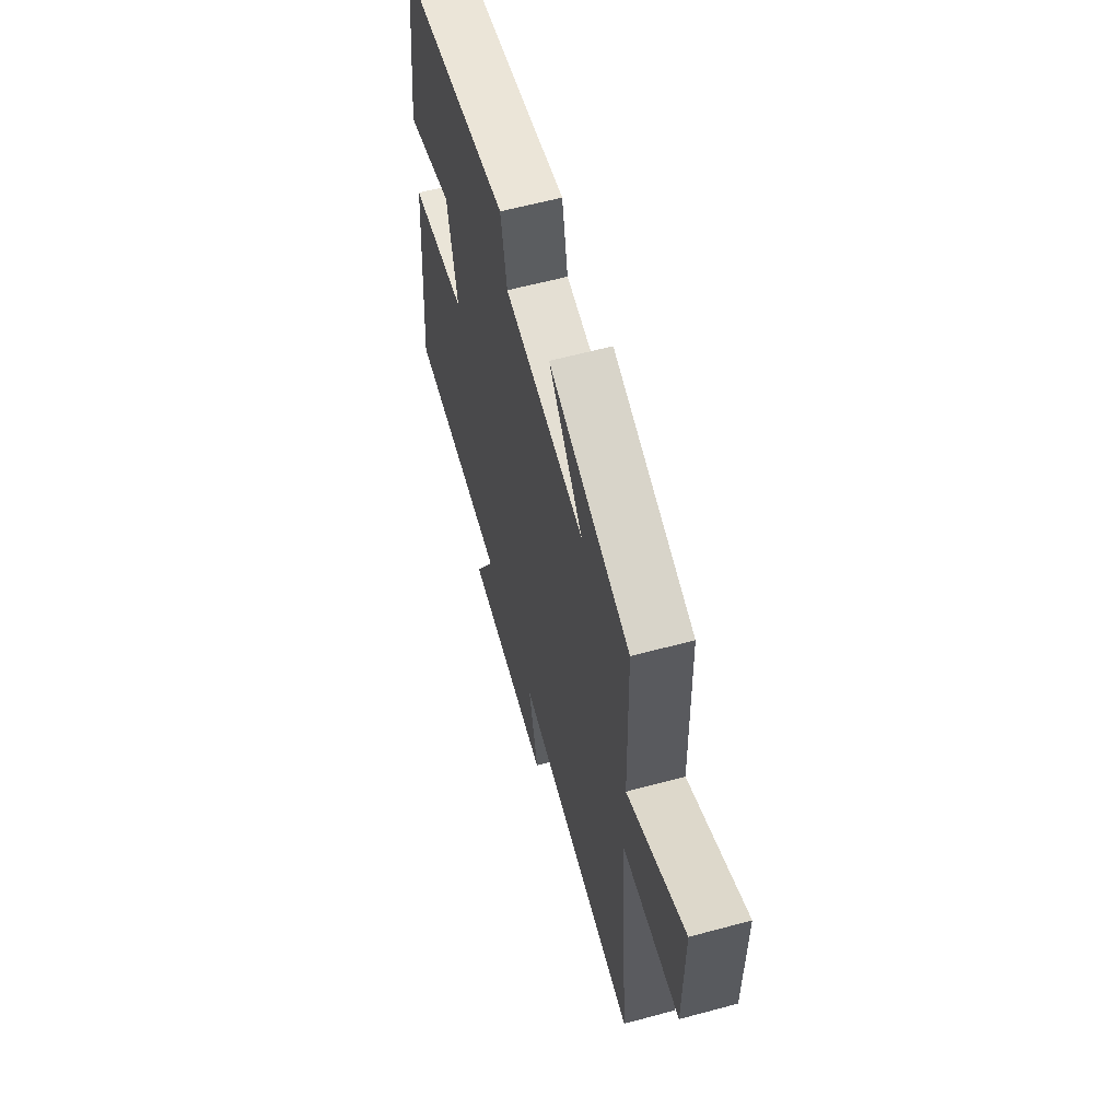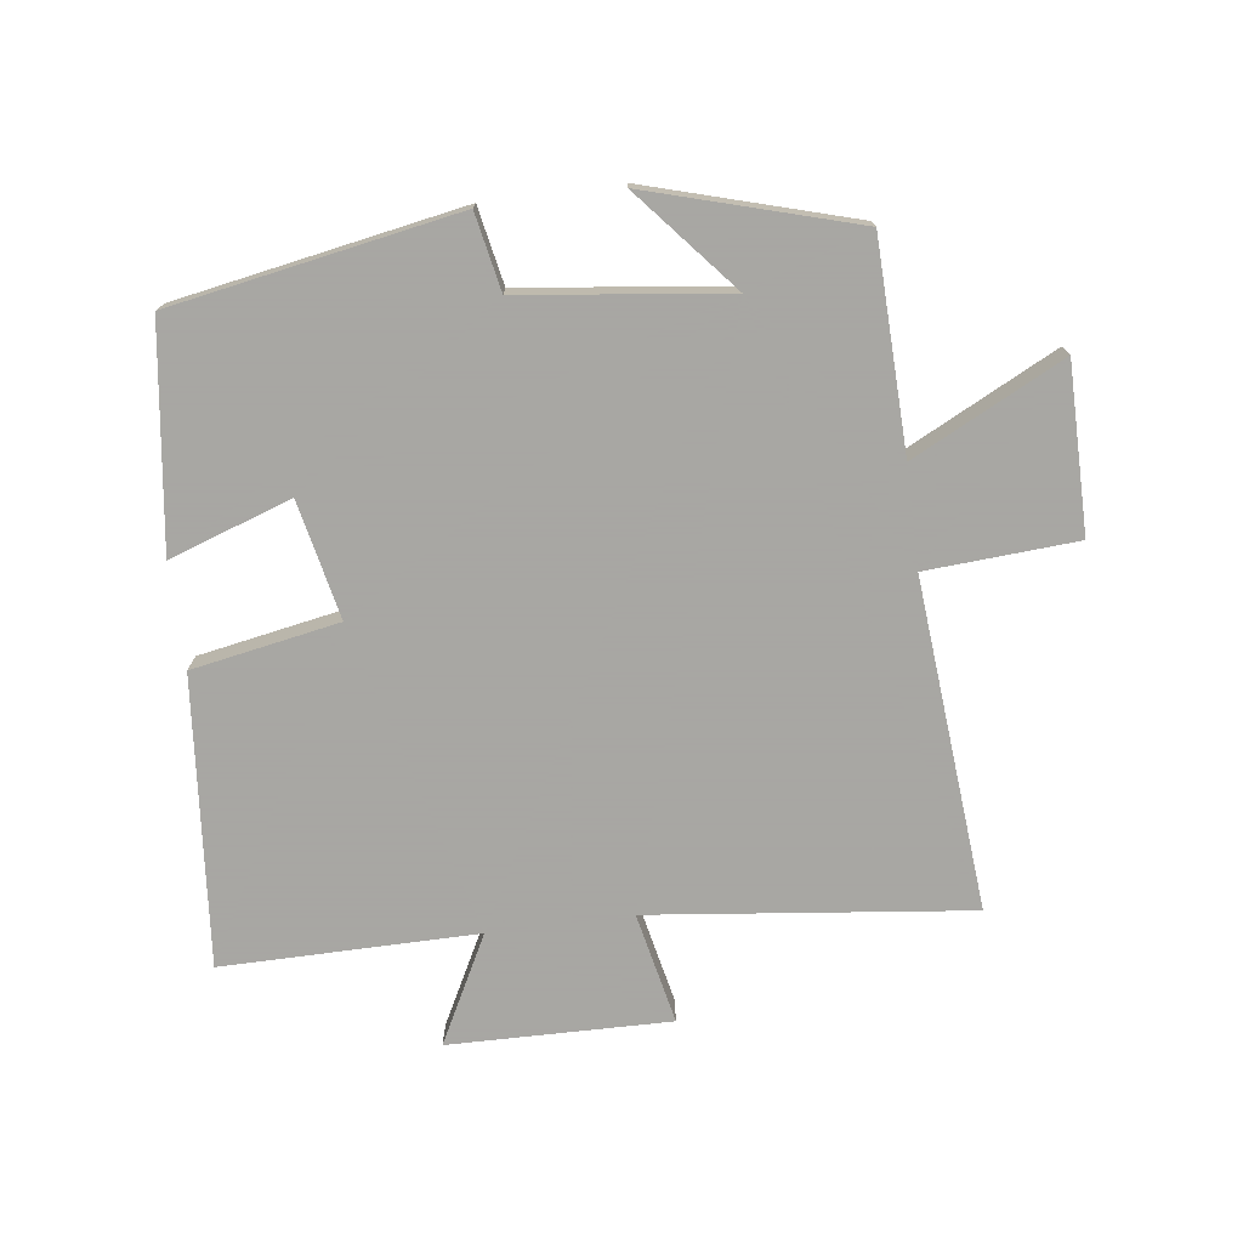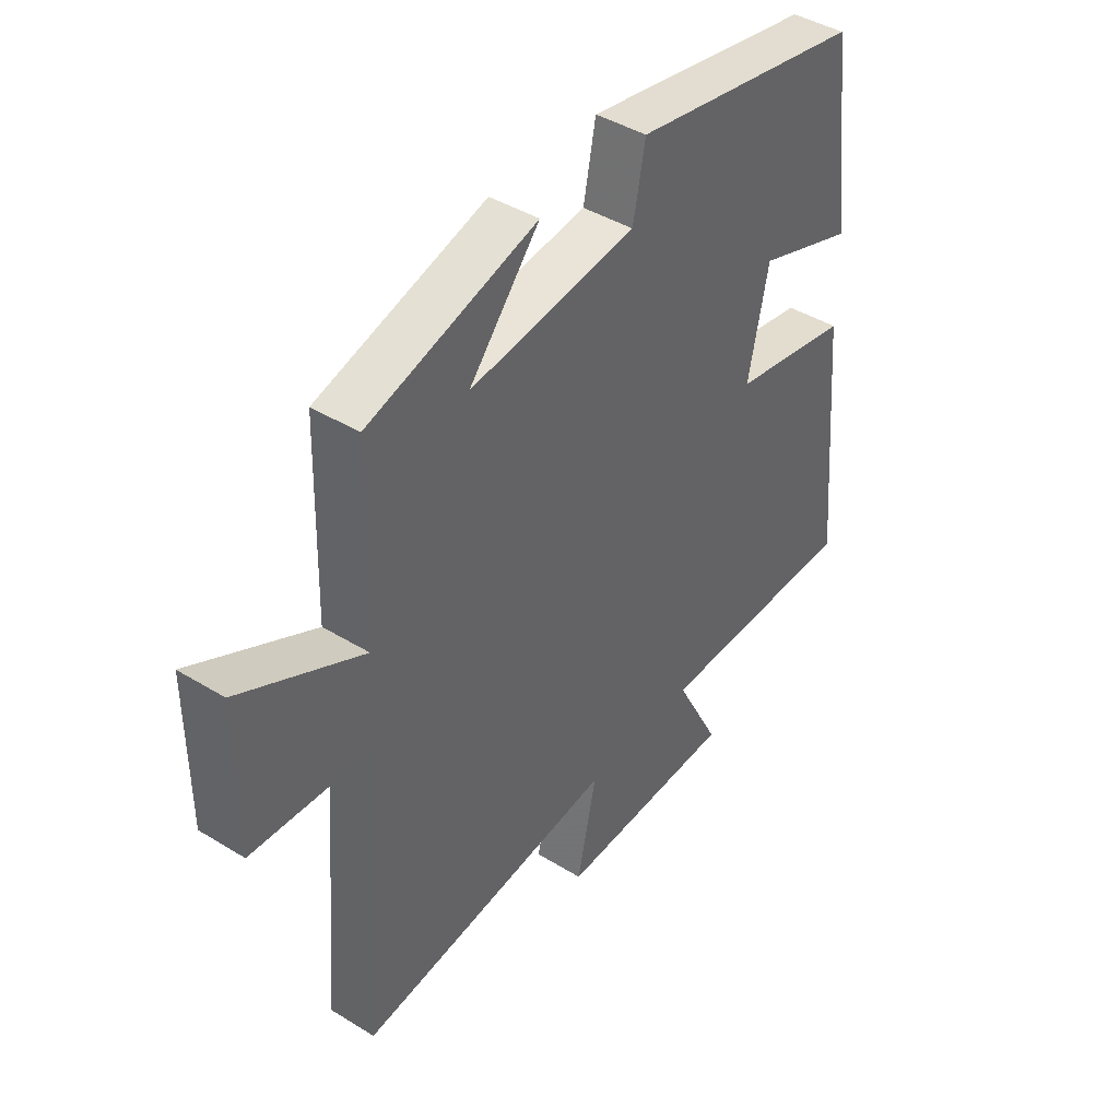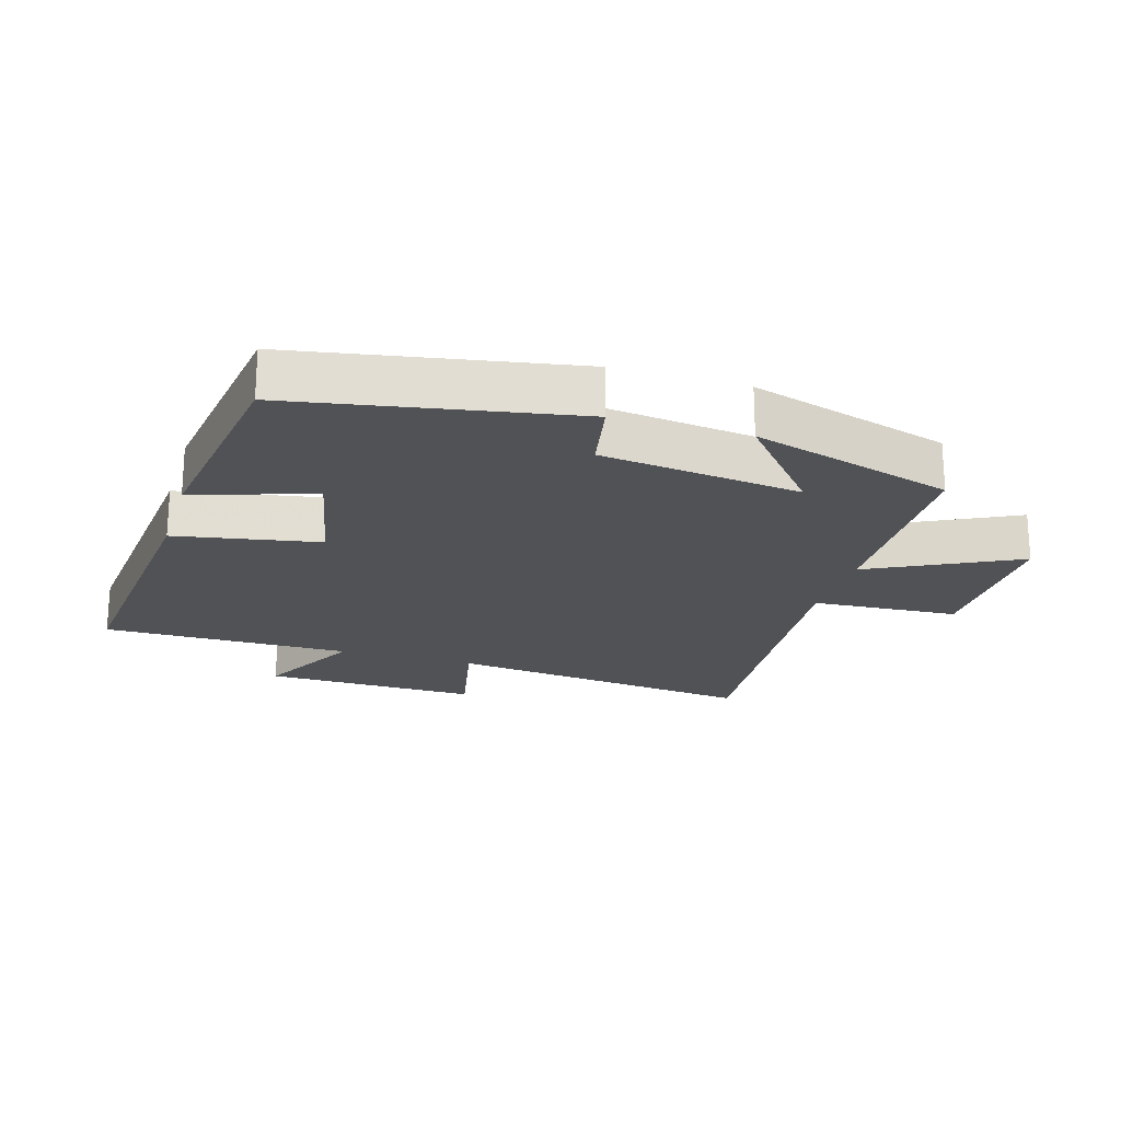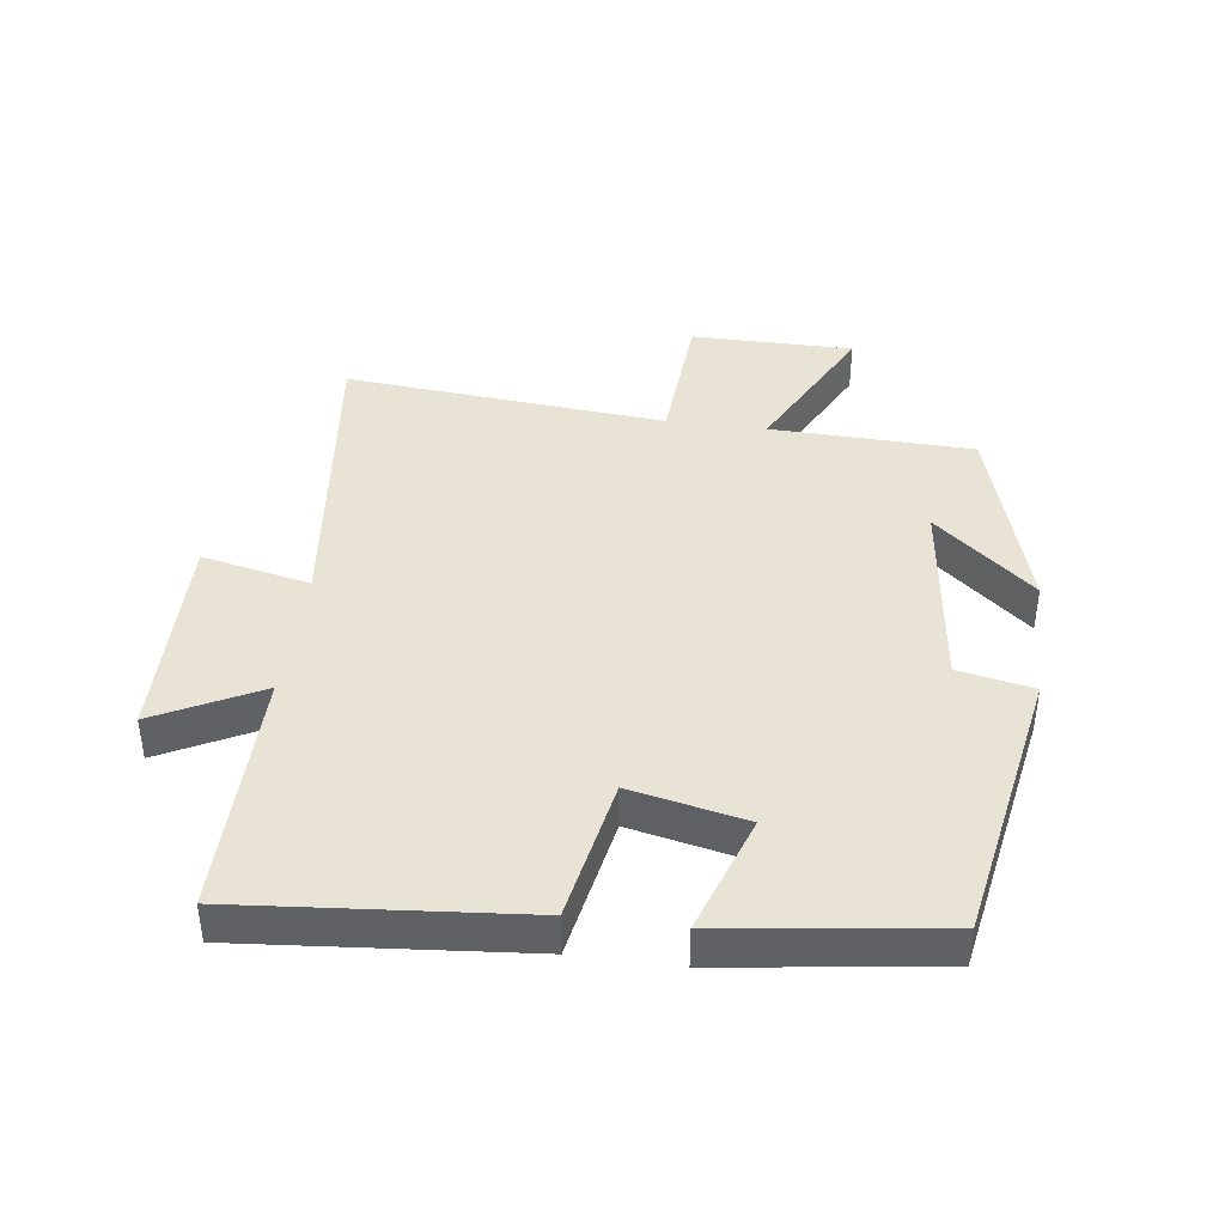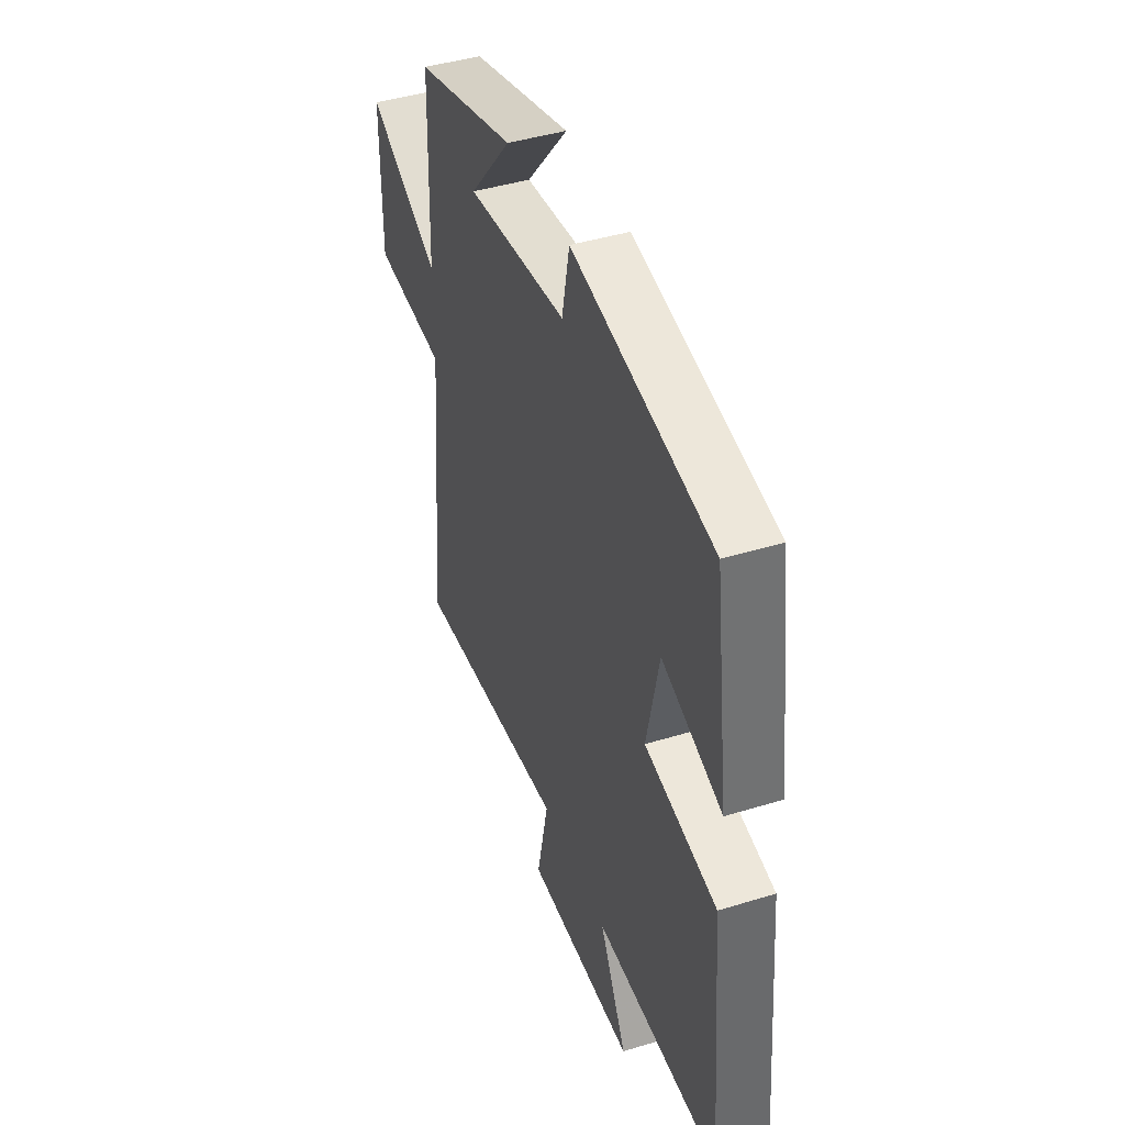
<metadata>
{"format":"obj","ext":"obj","renderer":"f3d","projection":"perspective","resolution":1024,"background":"white","views":[{"elev":60.5,"azim":74.6,"up":"+Z"},{"elev":-74.4,"azim":7.4,"up":"+Y"},{"elev":42.6,"azim":126.2,"up":"+Z"},{"elev":-21.1,"azim":-16.9,"up":"+Y"},{"elev":41.0,"azim":-82.4,"up":"+Y"},{"elev":43.5,"azim":-109.9,"up":"+Z"}]}
</metadata>
<code>
v -0.455 0.07 0.422
v -0.024 0.07 0.5
v -0.001 0.07 0.384
v 0.309 0.07 0.346
v 0.178 0.07 0.5
v 0.491 0.07 0.409
v 0.5 0.07 0.095
v 0.727 0.07 0.21
v 0.727 0.07 -0.042
v 0.5 0.07 -0.057
v 0.543 0.07 -0.556
v 0.06 0.07 -0.5
v 0.096 0.07 -0.668
v -0.238 0.07 -0.662
v -0.154 0.07 -0.5
v -0.539 0.07 -0.502
v -0.5 0.07 -0.067
v -0.278 0.07 -0.026
v -0.316 0.07 0.152
v -0.5 0.07 0.089
v -0.455 0 0.422
v -0.024 0 0.5
v -0.001 0 0.384
v 0.309 0 0.346
v 0.178 0 0.5
v 0.491 0 0.409
v 0.5 0 0.095
v 0.727 0 0.21
v 0.727 0 -0.042
v 0.5 0 -0.057
v 0.543 0 -0.556
v 0.06 0 -0.5
v 0.096 0 -0.668
v -0.238 0 -0.662
v -0.154 0 -0.5
v -0.539 0 -0.502
v -0.5 0 -0.067
v -0.278 0 -0.026
v -0.316 0 0.152
v -0.5 0 0.089
f 1 2 3
f 20 1 3
f 19 20 3
f 18 19 3 4
f 15 16 17 18
f 15 18 4
f 12 13 14 15
f 12 15 4
f 10 11 12 4
f 7 8 9 10
f 7 10 4
f 6 7 4
f 4 5 6
f 23 22 21
f 23 21 40
f 23 40 39
f 24 23 39 38
f 38 37 36 35
f 24 38 35
f 35 34 33 32
f 24 35 32
f 24 32 31 30
f 30 29 28 27
f 24 30 27
f 24 27 26
f 26 25 24
f 1 21 22 2
f 2 22 23 3
f 3 23 24 4
f 4 24 25 5
f 5 25 26 6
f 6 26 27 7
f 7 27 28 8
f 8 28 29 9
f 9 29 30 10
f 10 30 31 11
f 11 31 32 12
f 12 32 33 13
f 13 33 34 14
f 14 34 35 15
f 15 35 36 16
f 16 36 37 17
f 17 37 38 18
f 18 38 39 19
f 19 39 40 20
f 20 40 21 1

</code>
